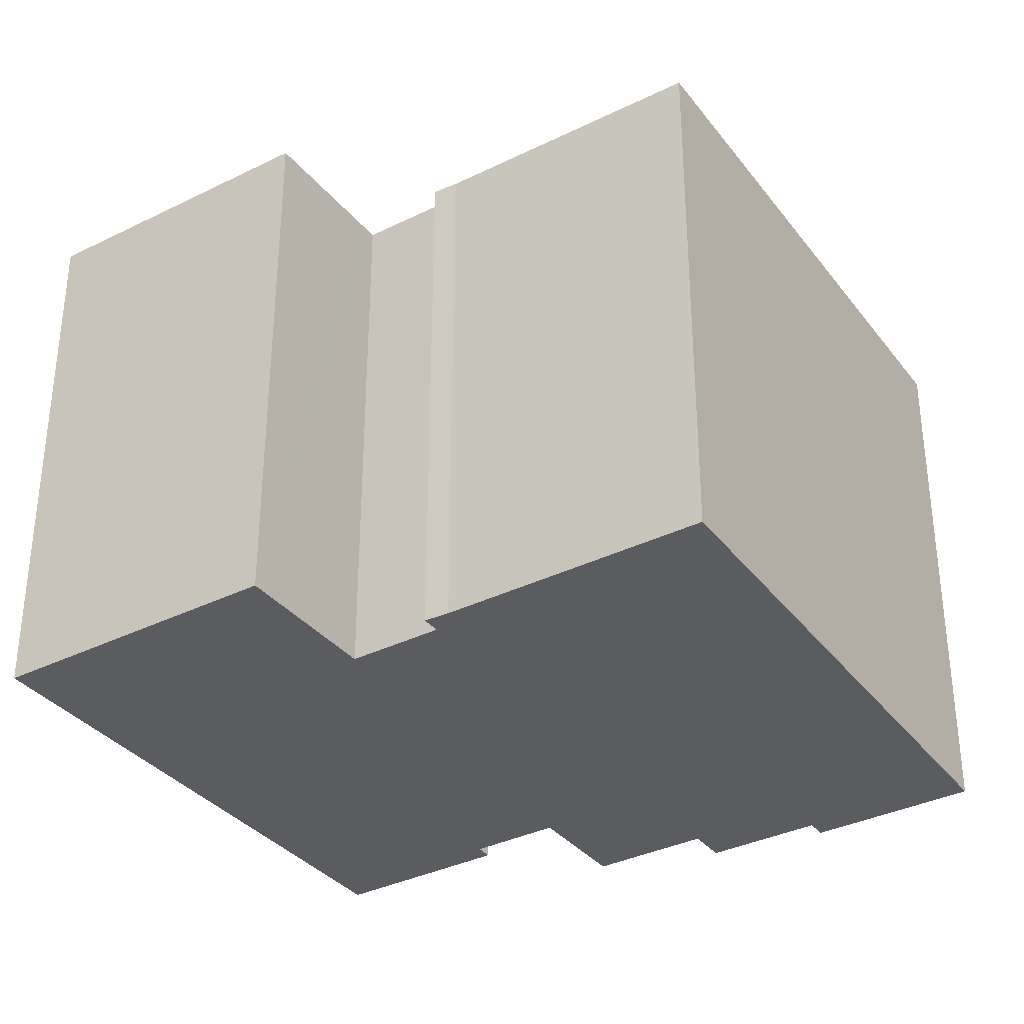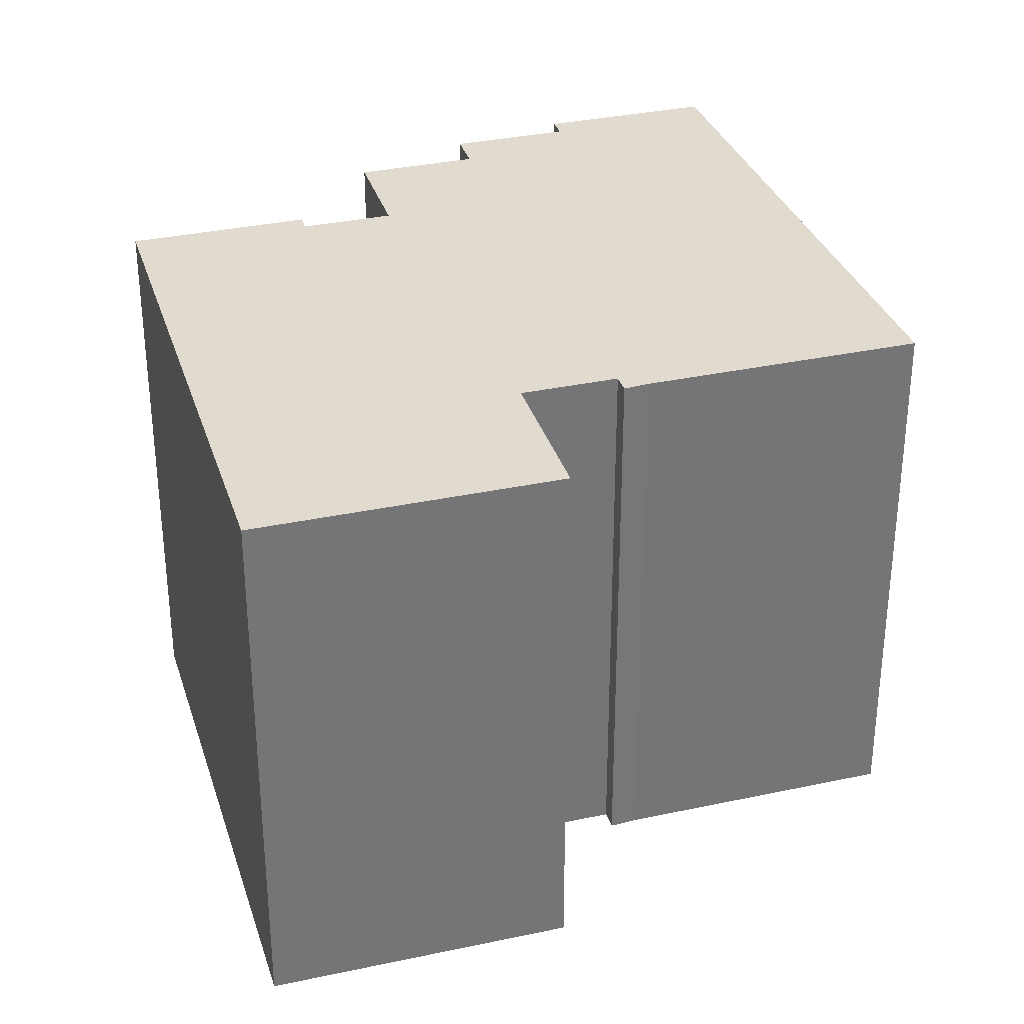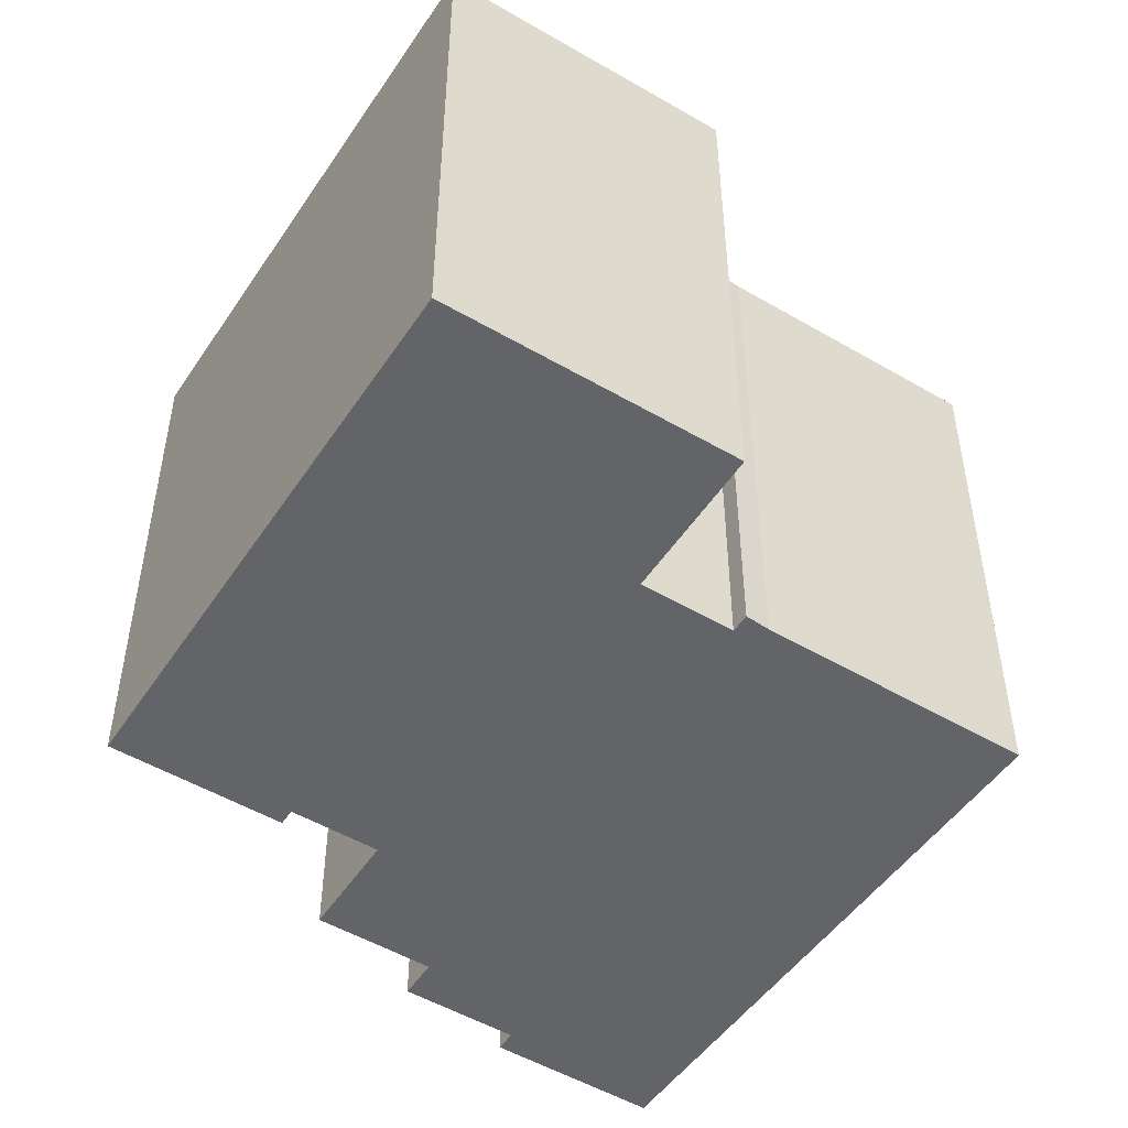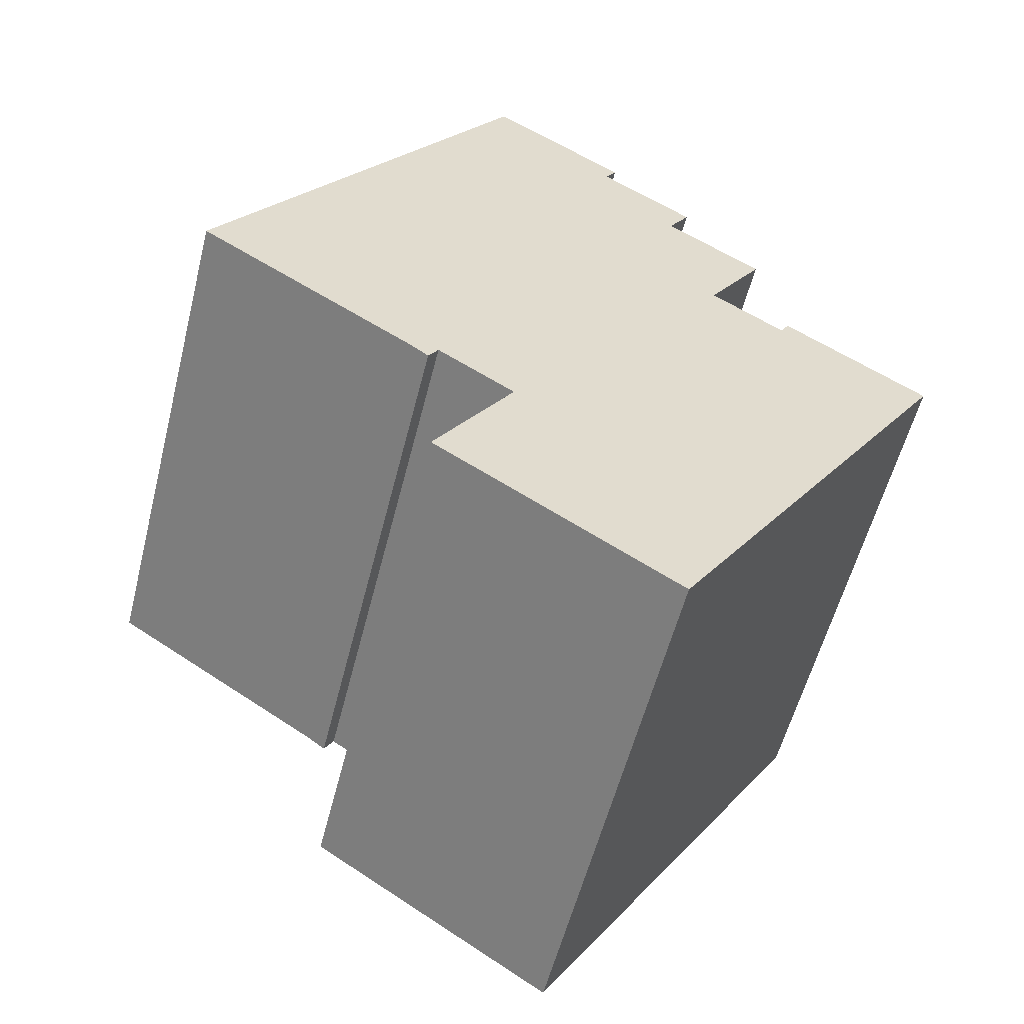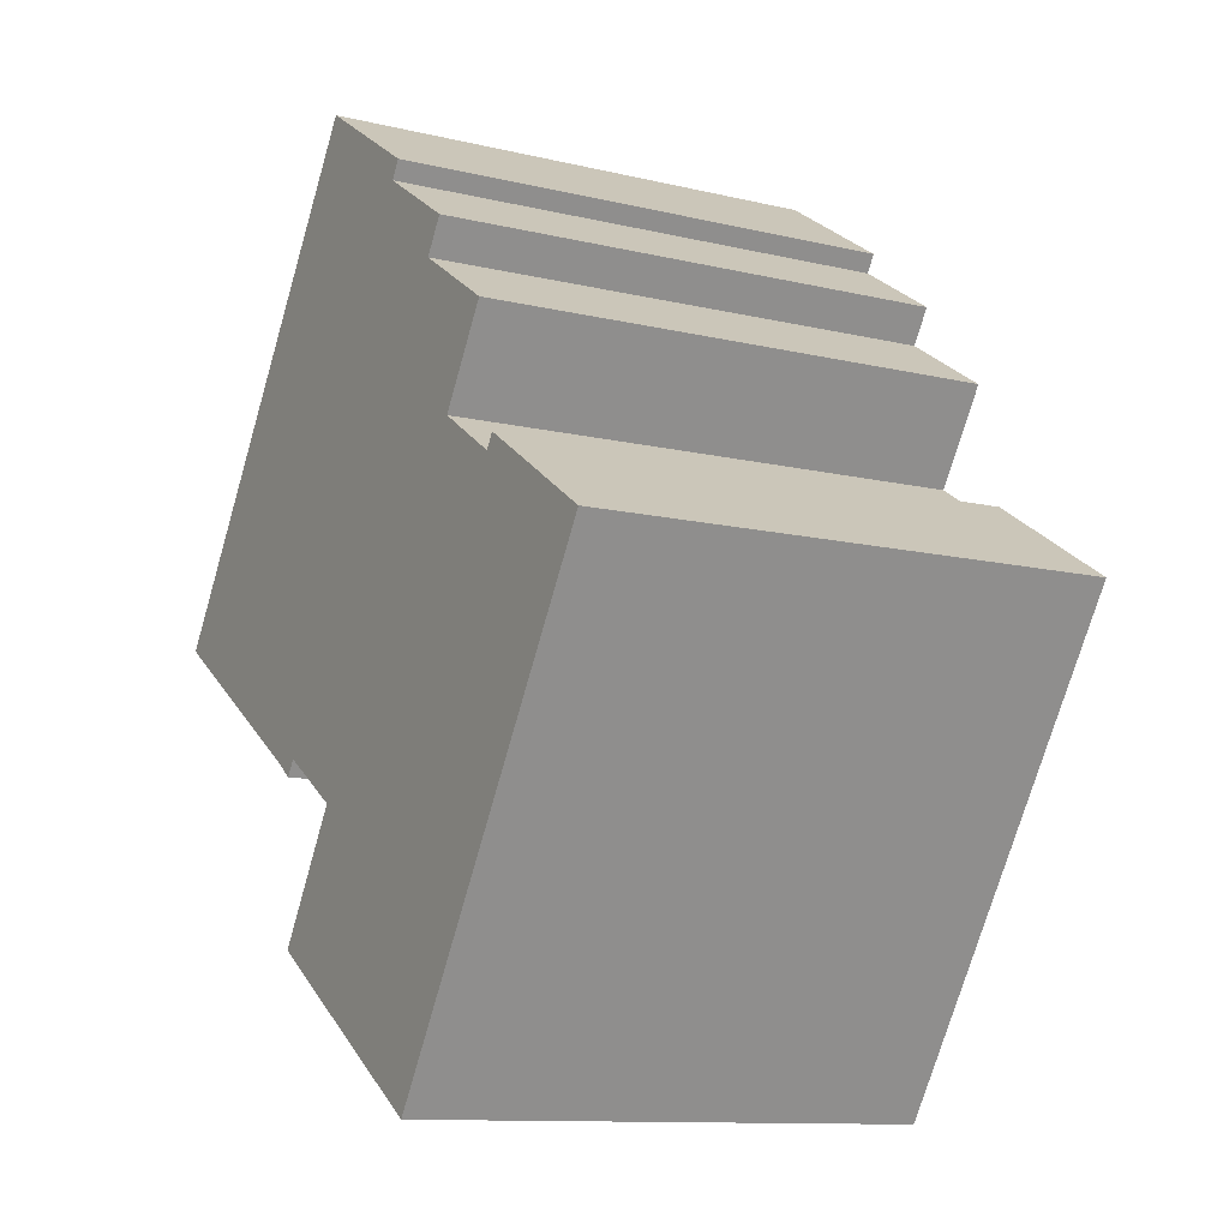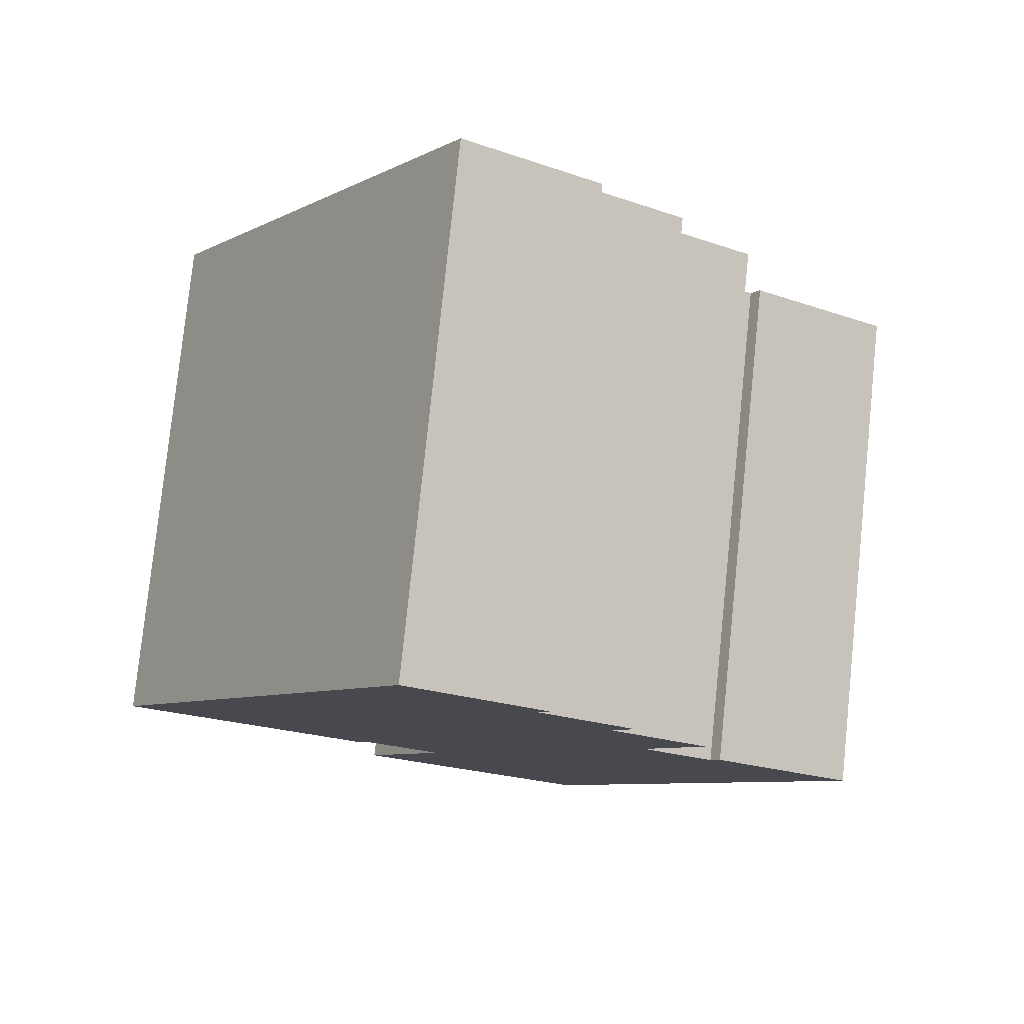
<metadata>
{"format":"obj","ext":"obj","renderer":"f3d","projection":"perspective","resolution":1024,"background":"white","views":[{"elev":-35.0,"azim":-113.9,"up":"+Y"},{"elev":33.5,"azim":-163.7,"up":"+Y"},{"elev":-51.2,"azim":-179.8,"up":"+Y"},{"elev":-56.3,"azim":-14.1,"up":"+Z"},{"elev":-11.4,"azim":59.8,"up":"+Z"},{"elev":78.8,"azim":5.9,"up":"+Z"}]}
</metadata>
<code>
v  14.33 14.34 7.355
v  12.23 14.34 9.869
v  14.86 14.34 8.178
v  15.36 14.34 -10.12
v  17.67 14.34 2.173
v  21.63 14.34 -0.375
v  17.42 14.34 1.791
v  15.39 14.34 3.097
v  9.069 14.34 -5.28
v  8.73 14.34 -5.808
v  13.52 14.34 -12.99
v  6.852 14.34 -8.728
v  6.644 14.34 -4.333
v  6.102 14.34 -3.931
v  6.923 14.34 -3.9
v  15.69 14.34 3.563
v  16.39 14.34 5.911
v  16.96 14.34 5.544
v  14.28 14.34 7.271
v  7.871 14.34 11.51
v  6.483 14.34 9.481
v  0 14.34 8.783e-16
v  8.84 14.34 -5.133
v  8.736 14.34 12.78
v  12.53 14.34 10.34
v  8.736 -7.822e-16 12.78
v  7.871 -7.048e-16 11.51
v  0 0 0
v  6.483 -5.805e-16 9.481
v  17.42 -1.097e-16 1.791
v  17.67 -1.331e-16 2.173
v  6.852 5.344e-16 -8.728
v  9.069 3.233e-16 -5.28
v  8.73 3.556e-16 -5.808
v  12.53 -6.328e-16 10.34
v  12.23 -6.043e-16 9.869
v  14.86 -5.008e-16 8.178
v  14.28 -4.452e-16 7.271
v  16.96 -3.395e-16 5.544
v  16.39 -3.619e-16 5.911
v  15.39 -1.896e-16 3.097
v  21.63 2.296e-17 -0.375
v  14.33 -4.504e-16 7.355
v  15.69 -2.182e-16 3.563
v  13.52 7.955e-16 -12.99
v  15.36 6.197e-16 -10.12
v  6.923 2.388e-16 -3.9
v  6.644 2.653e-16 -4.333
v  8.84 3.143e-16 -5.133
v  6.102 2.407e-16 -3.931
g defaultobject
f 1 2 3
f 4 5 6
f 5 4 7
f 7 4 8
f 8 4 9
f 9 4 10
f 10 4 11
f 10 11 12
f 13 14 15
f 16 17 18
f 17 16 19
f 19 16 20
f 20 16 21
f 21 16 8
f 21 8 22
f 22 8 15
f 15 8 9
f 15 9 23
f 22 15 14
f 2 24 25
f 24 2 20
f 20 2 1
f 20 1 19
f 20 26 24
f 26 20 21
f 26 21 22
f 26 22 27
f 27 22 28
f 27 28 29
f 30 5 7
f 5 30 31
f 32 10 12
f 10 32 9
f 9 32 33
f 33 32 34
f 26 25 24
f 25 26 35
f 36 3 2
f 3 36 37
f 38 17 19
f 17 38 18
f 18 38 39
f 39 38 40
f 41 7 8
f 7 41 30
f 31 6 5
f 6 31 42
f 35 2 25
f 2 35 36
f 37 1 3
f 1 37 19
f 19 37 38
f 38 37 43
f 39 16 18
f 16 39 8
f 8 39 41
f 41 39 44
f 42 4 6
f 4 42 11
f 11 42 45
f 45 42 46
f 47 13 15
f 13 47 48
f 45 12 11
f 12 45 32
f 33 23 9
f 23 33 15
f 15 33 47
f 47 33 49
f 48 14 13
f 14 48 50
f 50 22 14
f 22 50 28
f 45 34 32
f 34 45 33
f 50 29 28
f 29 50 48
f 29 48 47
f 29 47 49
f 29 49 33
f 29 33 45
f 29 45 46
f 29 46 41
f 41 46 30
f 30 46 42
f 29 41 27
f 27 41 26
f 30 42 31
f 44 38 36
f 38 44 40
f 40 44 39
f 38 37 36
f 37 38 43
f 26 36 35
f 36 26 41
f 36 41 44

</code>
